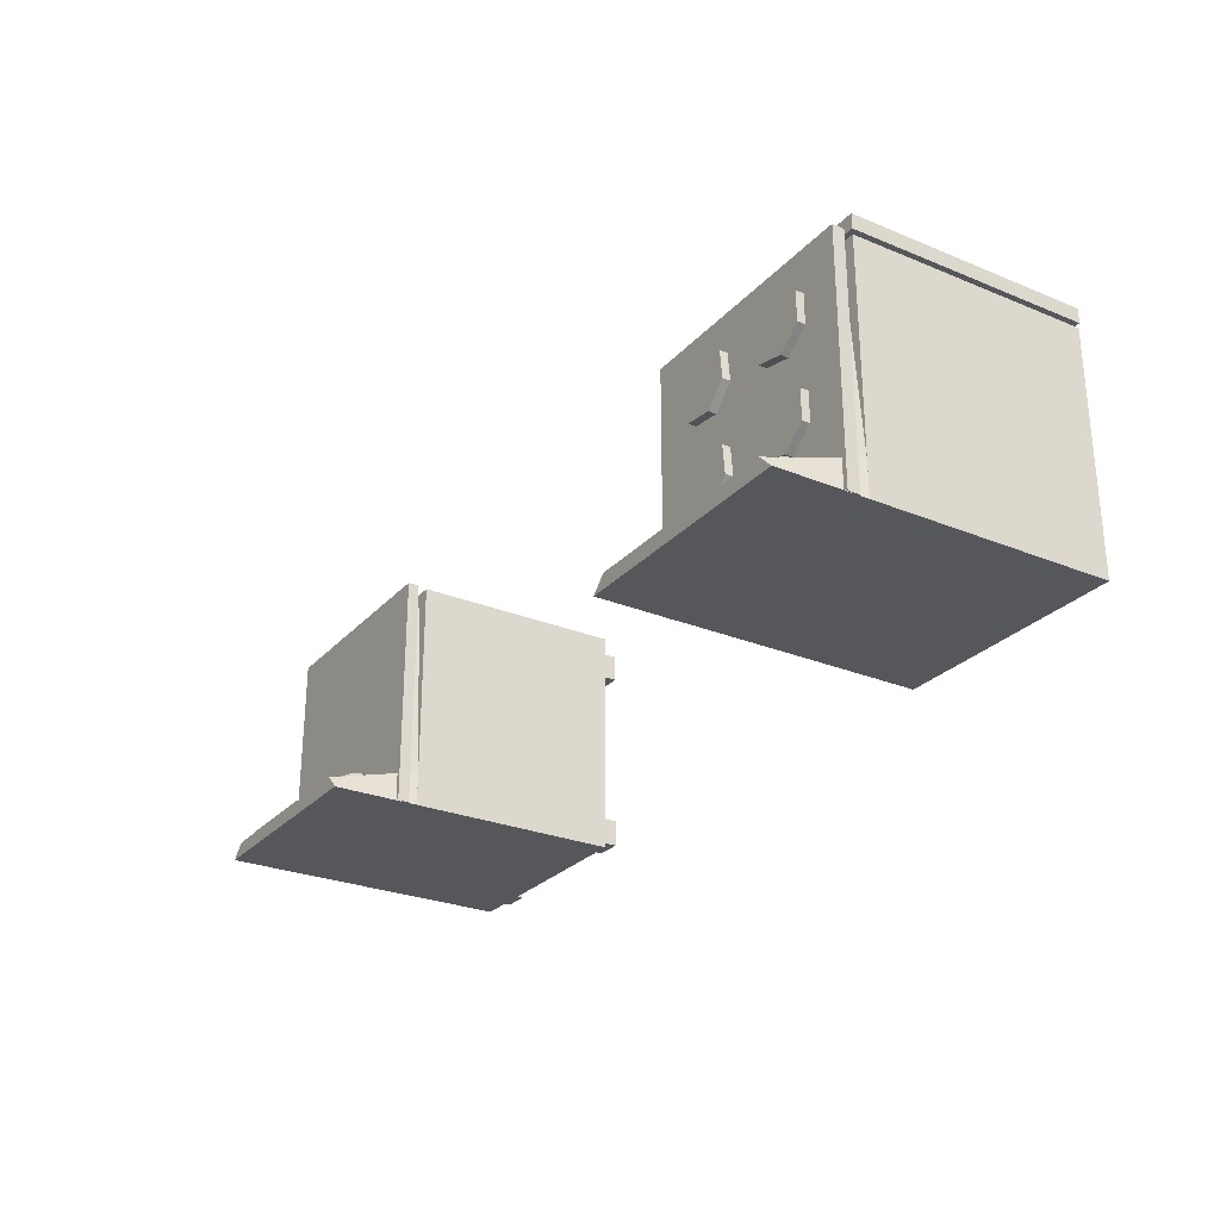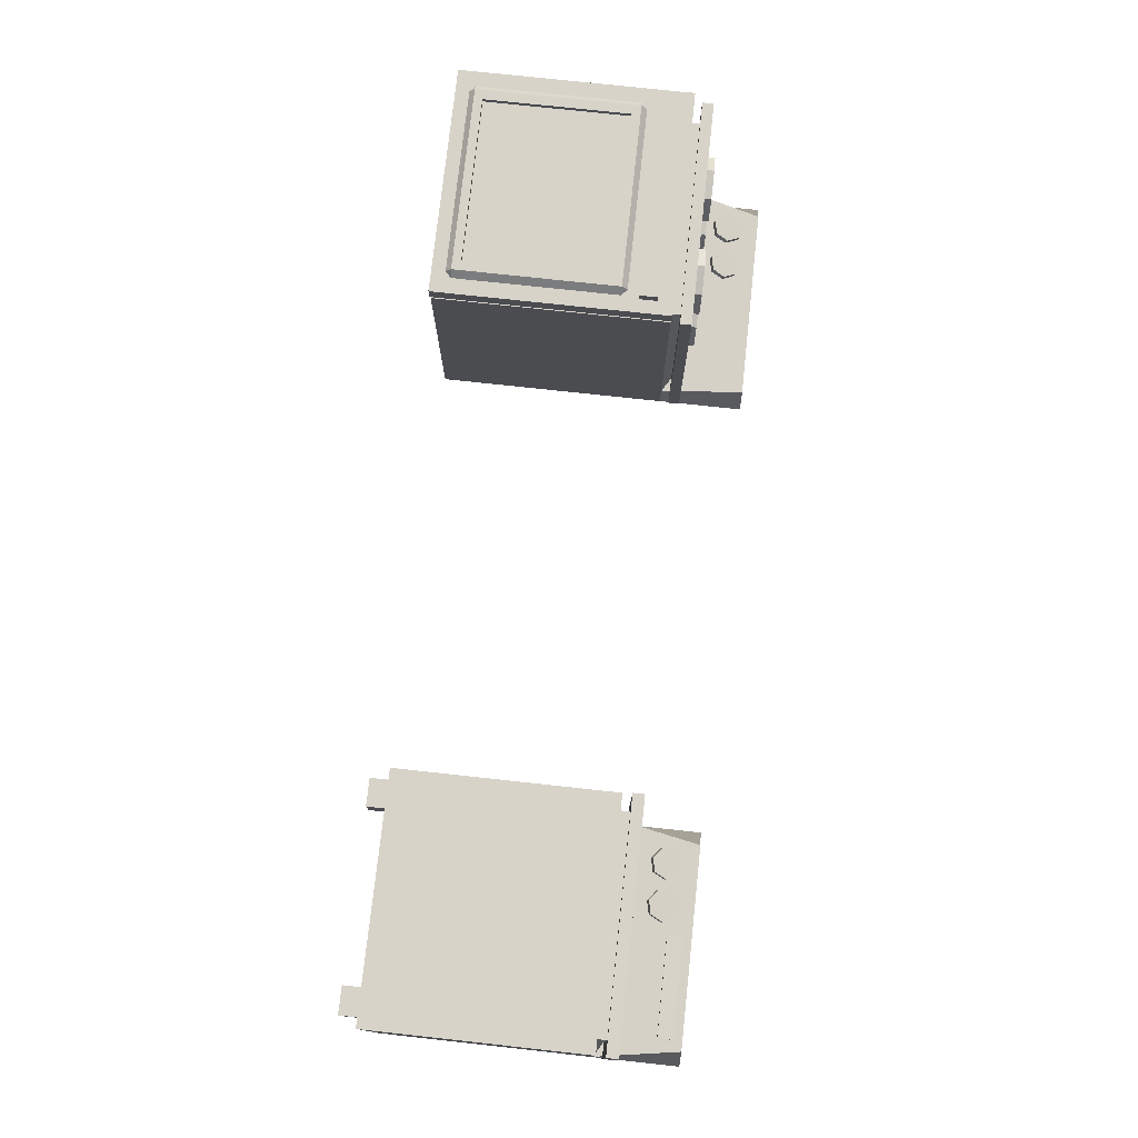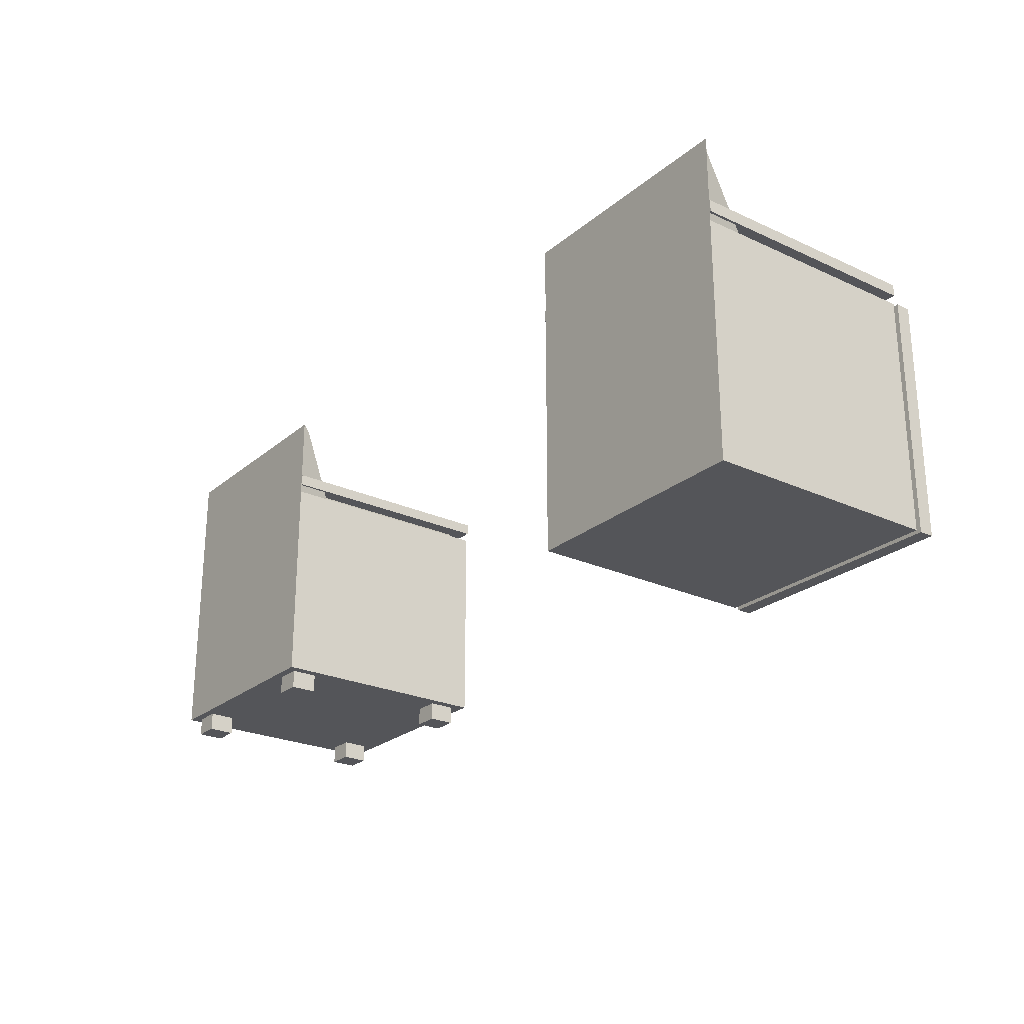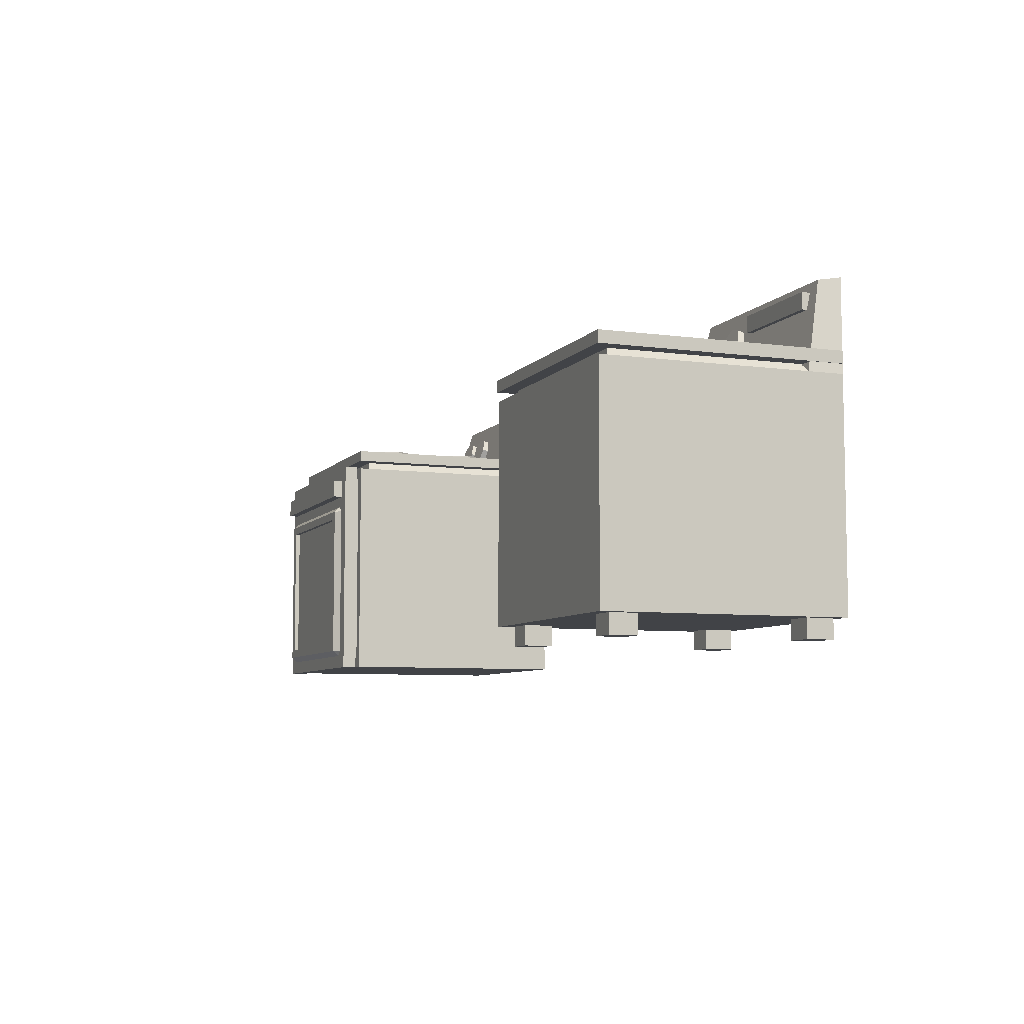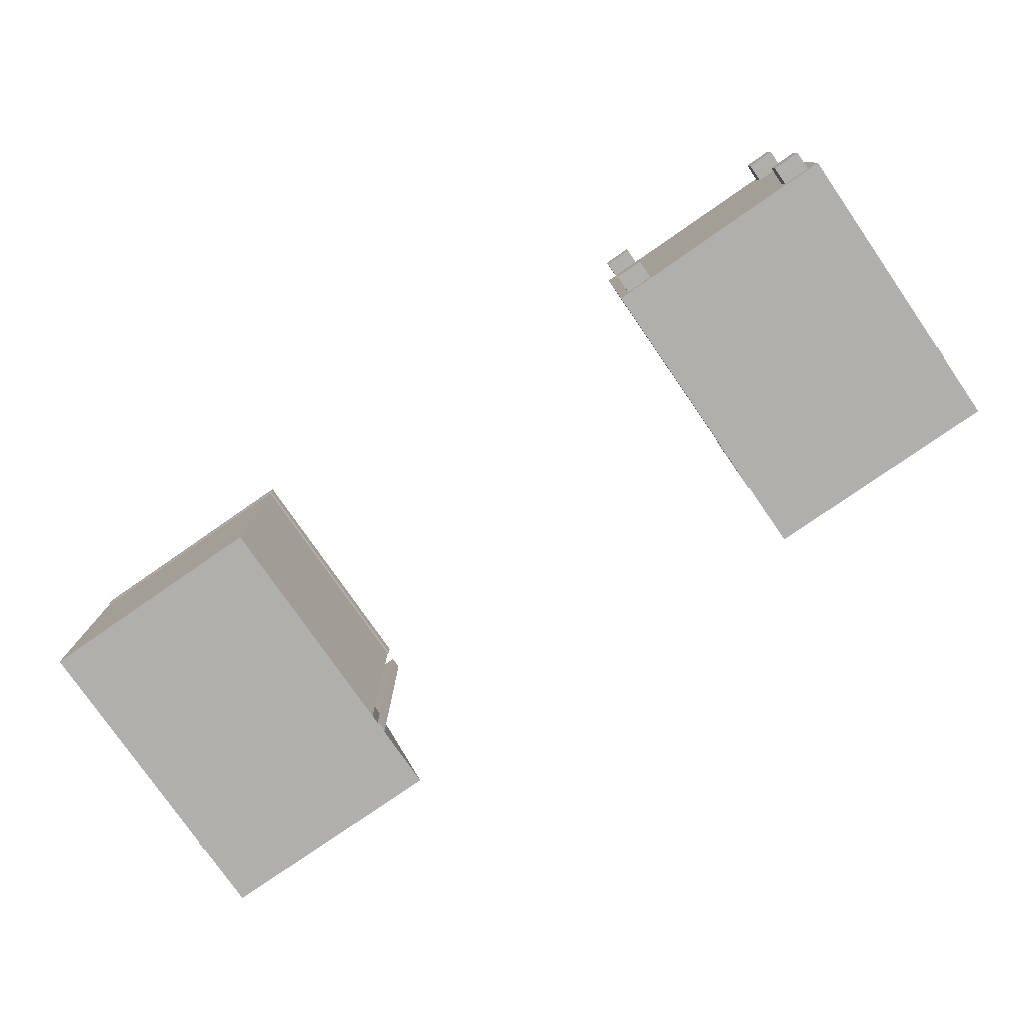
<metadata>
{"format":"obj","ext":"obj","renderer":"f3d","projection":"perspective","resolution":1024,"background":"white","views":[{"elev":-27.1,"azim":-122.4,"up":"+Z"},{"elev":75.9,"azim":96.2,"up":"+Z"},{"elev":-24.7,"azim":-126.9,"up":"+Y"},{"elev":-7.1,"azim":68.8,"up":"+Y"},{"elev":-78.3,"azim":34.7,"up":"+Z"}]}
</metadata>
<code>
g default
v -5.394 4.284 0.6364
v -5.879 4.284 0.5256
v -6.268 4.284 0.8359
v -6.268 4.284 1.333
v -5.879 4.284 1.644
v -5.394 4.284 1.533
v -5.178 4.284 1.085
v -5.394 4.572 0.6364
v -5.879 4.572 0.5256
v -6.268 4.572 0.8359
v -6.268 4.572 1.333
v -5.879 4.572 1.644
v -5.394 4.572 1.533
v -5.178 4.572 1.085
v -5.752 4.284 1.085
v -5.752 4.572 1.085
g StoveBottomLeft Stove Oven
f 1 2 9 8
f 2 3 10 9
f 3 4 11 10
f 4 5 12 11
f 5 6 13 12
f 6 7 14 13
f 7 1 8 14
f 2 1 15
f 3 2 15
f 4 3 15
f 5 4 15
f 6 5 15
f 7 6 15
f 1 7 15
f 8 9 16
f 9 10 16
f 10 11 16
f 11 12 16
f 12 13 16
f 13 14 16
f 14 8 16
g default
v -6.921 0.02077 2.03
v -2.861 0.02077 2.03
v -6.921 4.081 2.03
v -2.861 4.081 2.03
v -6.921 4.081 -2.03
v -2.861 4.081 -2.03
v -6.921 0.02077 -2.03
v -2.861 0.02077 -2.03
v -6.67 4.081 1.78
v -3.111 4.081 1.78
v -2.863 4.081 -1.435
v -6.919 4.081 -1.435
v -6.67 4.239 1.78
v -3.111 4.239 1.78
v -3.111 4.239 -1.78
v -6.67 4.239 -1.78
v -6.937 4.239 2.046
v -2.845 4.239 2.046
v -2.845 4.239 -2.025
v -6.937 4.239 -2.025
v -6.937 4.438 2.046
v -2.845 4.438 2.046
v -2.845 4.438 -2.025
v -6.937 4.438 -2.025
v -6.921 5.587 -2.03
v -2.861 5.587 -2.03
v -6.67 5.587 -1.78
v -3.111 5.587 -1.78
v -6.728 0.2137 2.03
v -3.053 0.2137 2.03
v -3.053 3.888 2.03
v -6.728 3.888 2.03
v -6.728 0.2137 2.111
v -3.053 0.2137 2.111
v -3.053 3.888 2.111
v -6.728 3.888 2.111
v -6.935 0.006131 2.111
v -2.846 0.006131 2.111
v -2.846 4.096 2.111
v -6.935 4.096 2.111
v -6.935 0.006131 2.361
v -2.846 0.006131 2.361
v -2.846 4.096 2.361
v -6.935 4.096 2.361
g Oven OvenBody
f 57 58 59 60
f 37 38 39 40
f 21 22 24 23
f 23 24 18 17
f 18 24 22 20
f 23 17 19 21
f 19 20 26 25
f 20 22 27 26
f 42 41 43 44
f 21 19 25 28
f 25 26 30 29
f 26 27 31 30
f 27 28 32 31
f 28 25 29 32
f 29 30 34 33
f 30 31 35 34
f 31 32 36 35
f 32 29 33 36
f 33 34 38 37
f 34 35 39 38
f 35 36 40 39
f 36 33 37 40
f 22 21 41 42
f 21 28 43 41
f 28 27 44 43
f 27 22 42 44
f 17 18 46 45
f 18 20 47 46
f 20 19 48 47
f 19 17 45 48
f 45 46 50 49
f 46 47 51 50
f 47 48 52 51
f 48 45 49 52
f 49 50 54 53
f 50 51 55 54
f 51 52 56 55
f 52 49 53 56
f 53 54 58 57
f 54 55 59 58
f 55 56 60 59
f 56 53 57 60
g default
v -6.113 5.214 -1.729
v -6.352 5.267 -1.743
v -6.543 5.119 -1.705
v -6.543 4.882 -1.644
v -6.352 4.734 -1.606
v -6.113 4.786 -1.62
v -6.007 5 -1.674
v -6.113 5.249 -1.592
v -6.352 5.302 -1.605
v -6.543 5.154 -1.567
v -6.543 4.917 -1.506
v -6.352 4.769 -1.469
v -6.113 4.822 -1.482
v -6.007 5.035 -1.537
v -6.289 5 -1.674
v -6.289 5.035 -1.537
g Oven StoveDialLeft StoveDials
f 61 62 69 68
f 62 63 70 69
f 63 64 71 70
f 64 65 72 71
f 65 66 73 72
f 66 67 74 73
f 67 61 68 74
f 62 61 75
f 63 62 75
f 64 63 75
f 65 64 75
f 66 65 75
f 67 66 75
f 61 67 75
f 68 69 76
f 69 70 76
f 70 71 76
f 71 72 76
f 72 73 76
f 73 74 76
f 74 68 76
g default
v 8.526 0.04875 1.814
v 8.987 0.04875 1.814
v 8.526 0.5094 1.814
v 8.987 0.5094 1.814
v 8.526 0.5094 1.353
v 8.987 0.5094 1.353
v 8.526 0.04875 1.353
v 8.987 0.04875 1.353
g WashingLegBottomRight WashingLegs WashingMachiene
f 77 78 80 79
f 79 80 82 81
f 81 82 84 83
f 83 84 78 77
f 78 84 82 80
f 83 77 79 81
g default
v -4.212 4.284 -0.9916
v -4.566 4.284 -0.6424
v -4.514 4.284 -0.1475
v -4.095 4.284 0.1204
v -3.624 4.284 -0.04039
v -3.456 4.284 -0.5088
v -3.718 4.284 -0.9321
v -4.212 4.572 -0.9916
v -4.566 4.572 -0.6424
v -4.514 4.572 -0.1475
v -4.095 4.572 0.1204
v -3.624 4.572 -0.04039
v -3.456 4.572 -0.5088
v -3.718 4.572 -0.9321
v -4.027 4.284 -0.4489
v -4.027 4.572 -0.4489
g Stove Oven StoveTopRight
f 85 86 93 92
f 86 87 94 93
f 87 88 95 94
f 88 89 96 95
f 89 90 97 96
f 90 91 98 97
f 91 85 92 98
f 86 85 99
f 87 86 99
f 88 87 99
f 89 88 99
f 90 89 99
f 91 90 99
f 85 91 99
f 92 93 100
f 93 94 100
f 94 95 100
f 95 96 100
f 96 97 100
f 97 98 100
f 98 92 100
g default
v 5.268 0.04875 1.814
v 5.729 0.04875 1.814
v 5.268 0.5094 1.814
v 5.729 0.5094 1.814
v 5.268 0.5094 1.353
v 5.729 0.5094 1.353
v 5.268 0.04875 1.353
v 5.729 0.04875 1.353
g WashingLegs WashingMachiene WashingLegBottomLeft
f 101 102 104 103
f 103 104 106 105
f 105 106 108 107
f 107 108 102 101
f 102 108 106 104
f 107 101 103 105
g default
v 5.103 0.372 2.03
v 9.163 0.372 2.03
v 5.103 4.081 2.03
v 9.163 4.081 2.03
v 5.103 4.081 -2.03
v 9.163 4.081 -2.03
v 5.103 0.372 -2.03
v 9.163 0.372 -2.03
v 5.353 4.081 1.78
v 8.912 4.081 1.78
v 9.16 4.081 -1.435
v 5.105 4.081 -1.435
v 5.353 4.239 1.78
v 8.912 4.239 1.78
v 8.912 4.239 -1.78
v 5.353 4.239 -1.78
v 5.087 4.239 2.046
v 9.179 4.239 2.046
v 9.179 4.239 -2.025
v 5.087 4.239 -2.025
v 5.087 4.438 2.046
v 9.179 4.438 2.046
v 9.179 4.438 -2.025
v 5.087 4.438 -2.025
v 5.103 5.587 -2.03
v 9.163 5.587 -2.03
v 5.353 5.587 -1.78
v 8.912 5.587 -1.78
g WashingMachiene WashingMachieneBody
f 109 110 112 111
f 129 130 131 132
f 113 114 116 115
f 115 116 110 109
f 110 116 114 112
f 115 109 111 113
f 111 112 118 117
f 112 114 119 118
f 134 133 135 136
f 113 111 117 120
f 117 118 122 121
f 118 119 123 122
f 119 120 124 123
f 120 117 121 124
f 121 122 126 125
f 122 123 127 126
f 123 124 128 127
f 124 121 125 128
f 125 126 130 129
f 126 127 131 130
f 127 128 132 131
f 128 125 129 132
f 114 113 133 134
f 113 120 135 133
f 120 119 136 135
f 119 114 134 136
g default
v 5.268 0.04875 -1.417
v 5.729 0.04875 -1.417
v 5.268 0.5094 -1.417
v 5.729 0.5094 -1.417
v 5.268 0.5094 -1.878
v 5.729 0.5094 -1.878
v 5.268 0.04875 -1.878
v 5.729 0.04875 -1.878
g WashingLegs WashingMachiene WashingLegTopLeft
f 137 138 140 139
f 139 140 142 141
f 141 142 144 143
f 143 144 138 137
f 138 144 142 140
f 143 137 139 141
g default
v -5.378 5.214 -1.729
v -5.617 5.267 -1.743
v -5.808 5.119 -1.705
v -5.808 4.882 -1.644
v -5.617 4.734 -1.606
v -5.378 4.786 -1.62
v -5.272 5 -1.674
v -5.378 5.249 -1.592
v -5.617 5.302 -1.605
v -5.808 5.154 -1.567
v -5.808 4.917 -1.506
v -5.617 4.769 -1.469
v -5.378 4.822 -1.482
v -5.272 5.035 -1.537
v -5.554 5 -1.674
v -5.554 5.035 -1.537
g Oven StoveDials StoveDialRight
f 145 146 153 152
f 146 147 154 153
f 147 148 155 154
f 148 149 156 155
f 149 150 157 156
f 150 151 158 157
f 151 145 152 158
f 146 145 159
f 147 146 159
f 148 147 159
f 149 148 159
f 150 149 159
f 151 150 159
f 145 151 159
f 152 153 160
f 153 154 160
f 154 155 160
f 155 156 160
f 156 157 160
f 157 158 160
f 158 152 160
g default
v 5.931 5.214 -1.729
v 5.692 5.267 -1.743
v 5.501 5.119 -1.705
v 5.501 4.882 -1.644
v 5.692 4.734 -1.606
v 5.931 4.786 -1.62
v 6.037 5 -1.674
v 5.931 5.249 -1.592
v 5.692 5.302 -1.605
v 5.501 5.154 -1.567
v 5.501 4.917 -1.506
v 5.692 4.769 -1.469
v 5.931 4.822 -1.482
v 6.037 5.035 -1.537
v 5.755 5 -1.674
v 5.755 5.035 -1.537
g WashingMachiene washingDialLeft WashingControls
f 161 162 169 168
f 162 163 170 169
f 163 164 171 170
f 164 165 172 171
f 165 166 173 172
f 166 167 174 173
f 167 161 168 174
f 162 161 175
f 163 162 175
f 164 163 175
f 165 164 175
f 166 165 175
f 167 166 175
f 161 167 175
f 168 169 176
f 169 170 176
f 170 171 176
f 171 172 176
f 172 173 176
f 173 174 176
f 174 168 176
g default
v 6.976 5.144 -1.597
v 8.733 5.144 -1.597
v 6.976 5.418 -1.597
v 8.733 5.418 -1.597
v 6.976 5.418 -1.839
v 8.733 5.418 -1.839
v 6.976 5.144 -1.839
v 8.733 5.144 -1.839
g WashingMachiene WashingControls WashingScreen
f 177 178 180 179
f 179 180 182 181
f 183 184 178 177
f 178 184 182 180
f 183 177 179 181
g default
v -6.549 0.2244 2.336
v -6.549 0.3462 2.473
v -6.685 0.3462 2.336
v -3.096 0.3462 2.336
v -3.233 0.3462 2.473
v -3.233 0.2244 2.336
v -6.685 3.209 2.336
v -6.549 3.209 2.473
v -6.549 3.33 2.336
v -3.233 3.33 2.336
v -3.233 3.209 2.473
v -3.096 3.209 2.336
v -3.408 0.4976 2.473
v -6.373 0.4976 2.473
v -3.408 3.057 2.473
v -6.373 3.057 2.473
v -3.408 0.4976 2.391
v -6.373 0.4976 2.391
v -3.408 3.057 2.391
v -6.373 3.057 2.391
g Oven OvenDoorGlass
f 186 185 190 189
f 187 186 192 191
f 189 188 196 195
f 193 192 195 194
f 202 201 203 204
f 185 186 187
f 188 189 190
f 191 192 193
f 194 195 196
f 186 189 197 198
f 189 195 199 197
f 195 192 200 199
f 192 186 198 200
f 198 197 201 202
f 197 199 203 201
f 199 200 204 203
f 200 198 202 204
g default
v -4.212 4.284 0.542
v -4.566 4.284 0.8912
v -4.514 4.284 1.386
v -4.095 4.284 1.654
v -3.624 4.284 1.493
v -3.456 4.284 1.025
v -3.718 4.284 0.6015
v -4.212 4.572 0.542
v -4.566 4.572 0.8912
v -4.514 4.572 1.386
v -4.095 4.572 1.654
v -3.624 4.572 1.493
v -3.456 4.572 1.025
v -3.718 4.572 0.6015
v -4.027 4.284 1.085
v -4.027 4.572 1.085
g Stove Oven StoveBottomRight
f 205 206 213 212
f 206 207 214 213
f 207 208 215 214
f 208 209 216 215
f 209 210 217 216
f 210 211 218 217
f 211 205 212 218
f 206 205 219
f 207 206 219
f 208 207 219
f 209 208 219
f 210 209 219
f 211 210 219
f 205 211 219
f 212 213 220
f 213 214 220
f 214 215 220
f 215 216 220
f 216 217 220
f 217 218 220
f 218 212 220
g default
v -6.697 3.505 2.529
v -3.085 3.505 2.529
v -6.697 3.821 2.529
v -3.085 3.821 2.529
v -6.697 3.821 2.25
v -3.085 3.821 2.25
v -6.697 3.505 2.25
v -3.085 3.505 2.25
g Oven OvenDoorHandle
f 221 222 224 223
f 223 224 226 225
f 227 228 222 221
f 222 228 226 224
f 227 221 223 225
g default
v 6.666 5.214 -1.729
v 6.427 5.267 -1.743
v 6.236 5.119 -1.705
v 6.236 4.882 -1.644
v 6.427 4.734 -1.606
v 6.666 4.786 -1.62
v 6.772 5 -1.674
v 6.666 5.249 -1.592
v 6.427 5.302 -1.605
v 6.236 5.154 -1.567
v 6.236 4.917 -1.506
v 6.427 4.769 -1.469
v 6.666 4.822 -1.482
v 6.772 5.035 -1.537
v 6.49 5 -1.674
v 6.49 5.035 -1.537
g WashingMachiene WashingControls WashingDialRight
f 229 230 237 236
f 230 231 238 237
f 231 232 239 238
f 232 233 240 239
f 233 234 241 240
f 234 235 242 241
f 235 229 236 242
f 230 229 243
f 231 230 243
f 232 231 243
f 233 232 243
f 234 233 243
f 235 234 243
f 229 235 243
f 236 237 244
f 237 238 244
f 238 239 244
f 239 240 244
f 240 241 244
f 241 242 244
f 242 236 244
g default
v -5.394 4.284 -0.8972
v -5.879 4.284 -1.008
v -6.268 4.284 -0.6977
v -6.268 4.284 -0.2001
v -5.879 4.284 0.1101
v -5.394 4.284 -0.000607
v -5.178 4.284 -0.4489
v -5.394 4.572 -0.8972
v -5.879 4.572 -1.008
v -6.268 4.572 -0.6977
v -6.268 4.572 -0.2001
v -5.879 4.572 0.1101
v -5.394 4.572 -0.000607
v -5.178 4.572 -0.4489
v -5.752 4.284 -0.4489
v -5.752 4.572 -0.4489
g Stove Oven StoveTopLeft
f 245 246 253 252
f 246 247 254 253
f 247 248 255 254
f 248 249 256 255
f 249 250 257 256
f 250 251 258 257
f 251 245 252 258
f 246 245 259
f 247 246 259
f 248 247 259
f 249 248 259
f 250 249 259
f 251 250 259
f 245 251 259
f 252 253 260
f 253 254 260
f 254 255 260
f 255 256 260
f 256 257 260
f 257 258 260
f 258 252 260
g default
v 8.526 0.04875 -1.417
v 8.987 0.04875 -1.417
v 8.526 0.5094 -1.417
v 8.987 0.5094 -1.417
v 8.526 0.5094 -1.878
v 8.987 0.5094 -1.878
v 8.526 0.04875 -1.878
v 8.987 0.04875 -1.878
g WashingLegs WashingMachiene WashingLegTopRight
f 261 262 264 263
f 263 264 266 265
f 265 266 268 267
f 267 268 262 261
f 262 268 266 264
f 267 261 263 265

</code>
